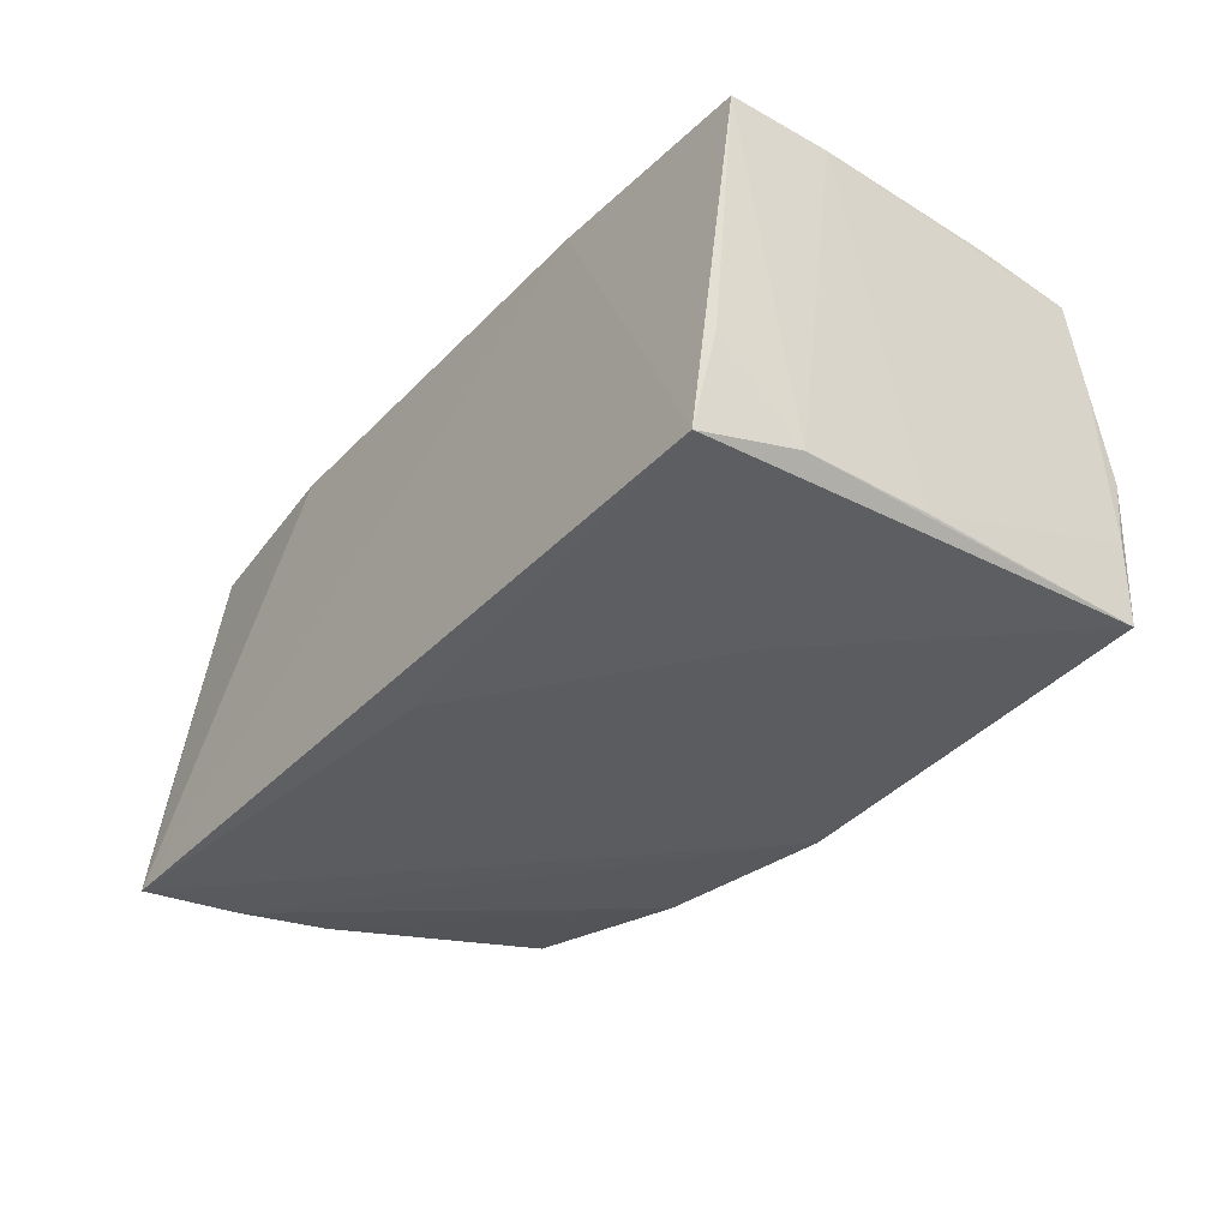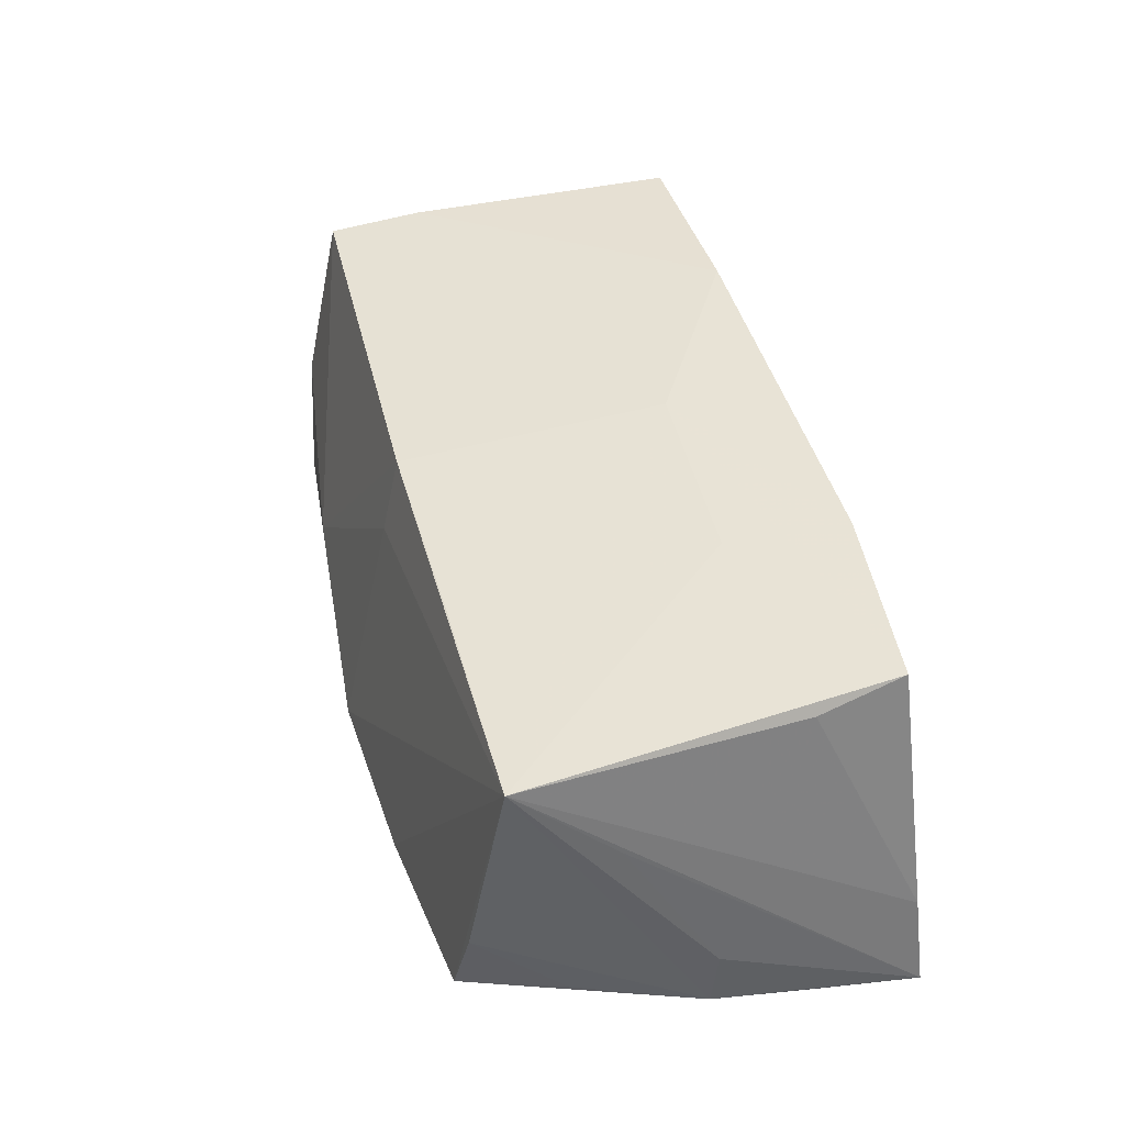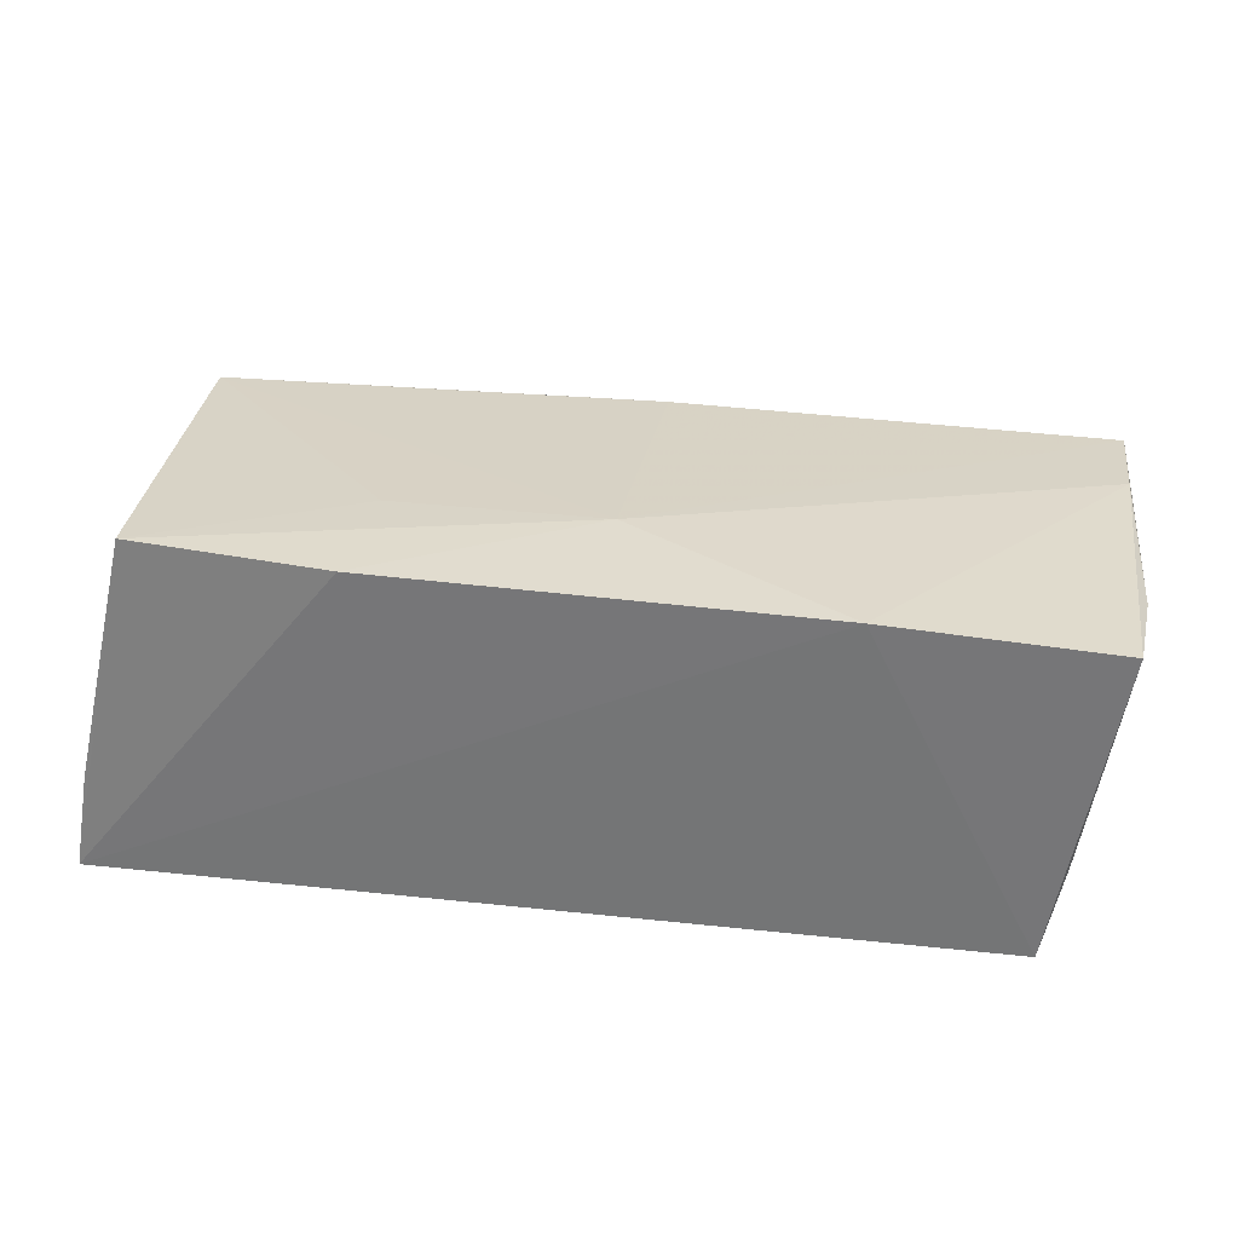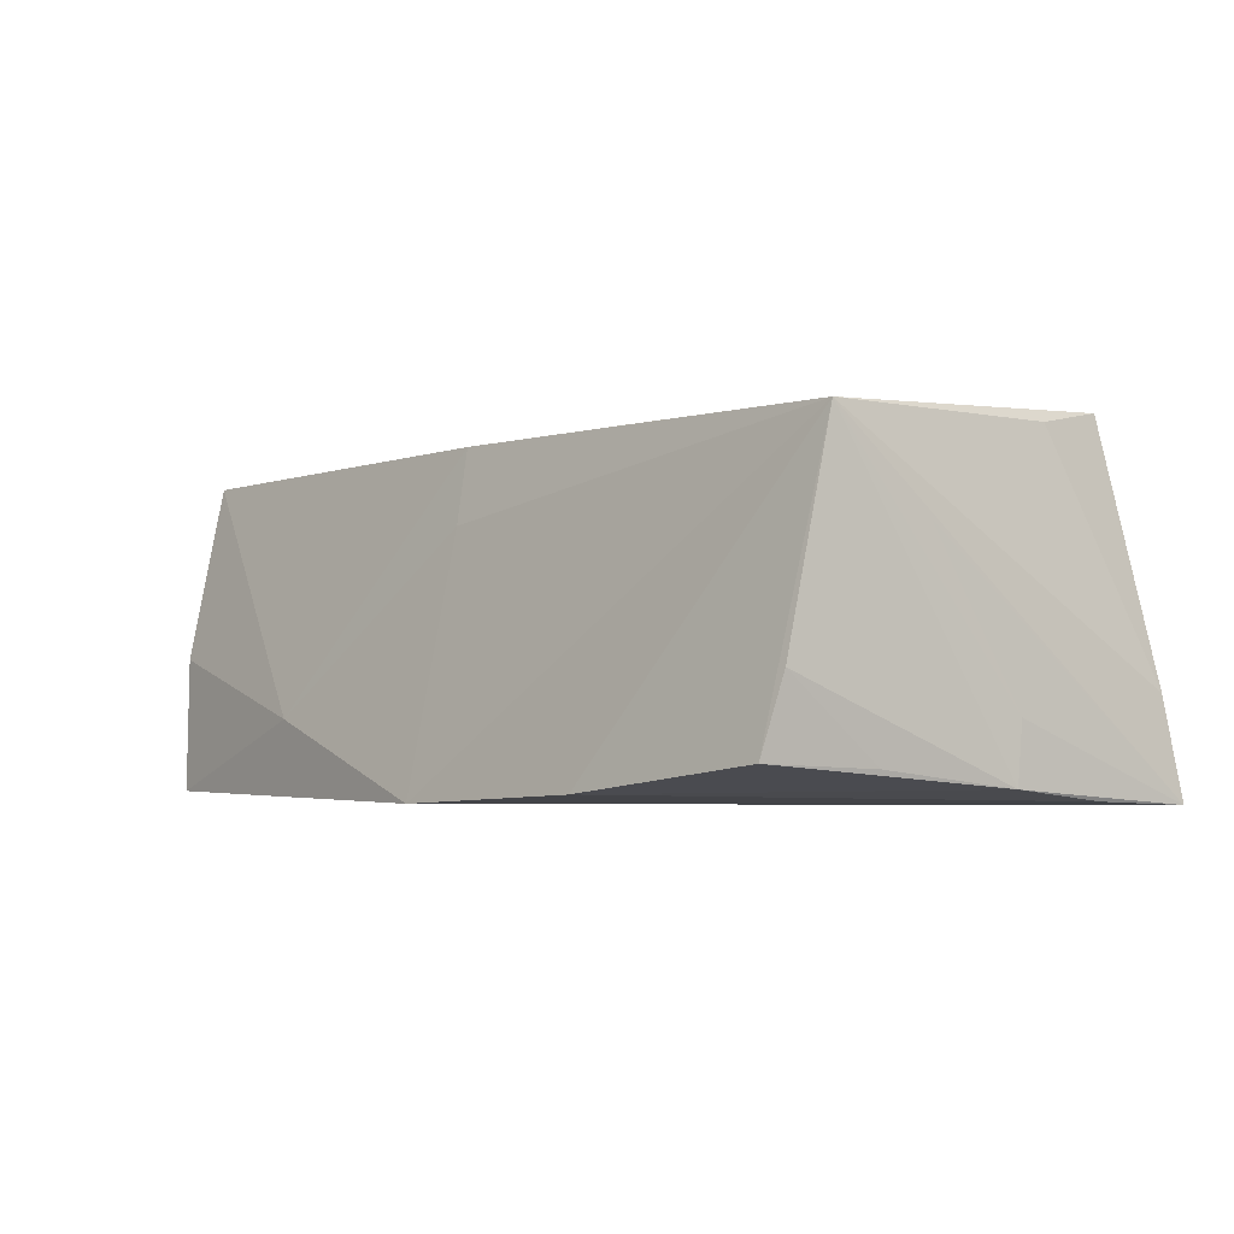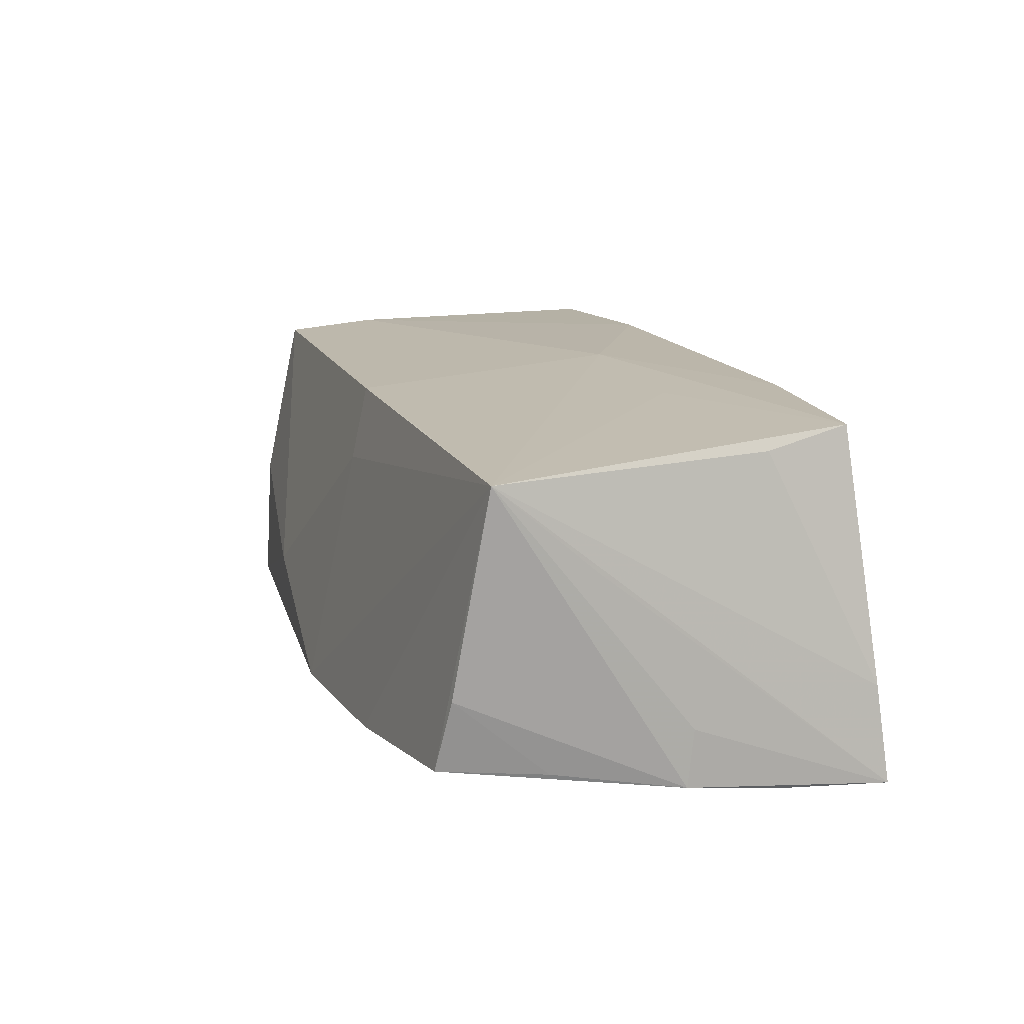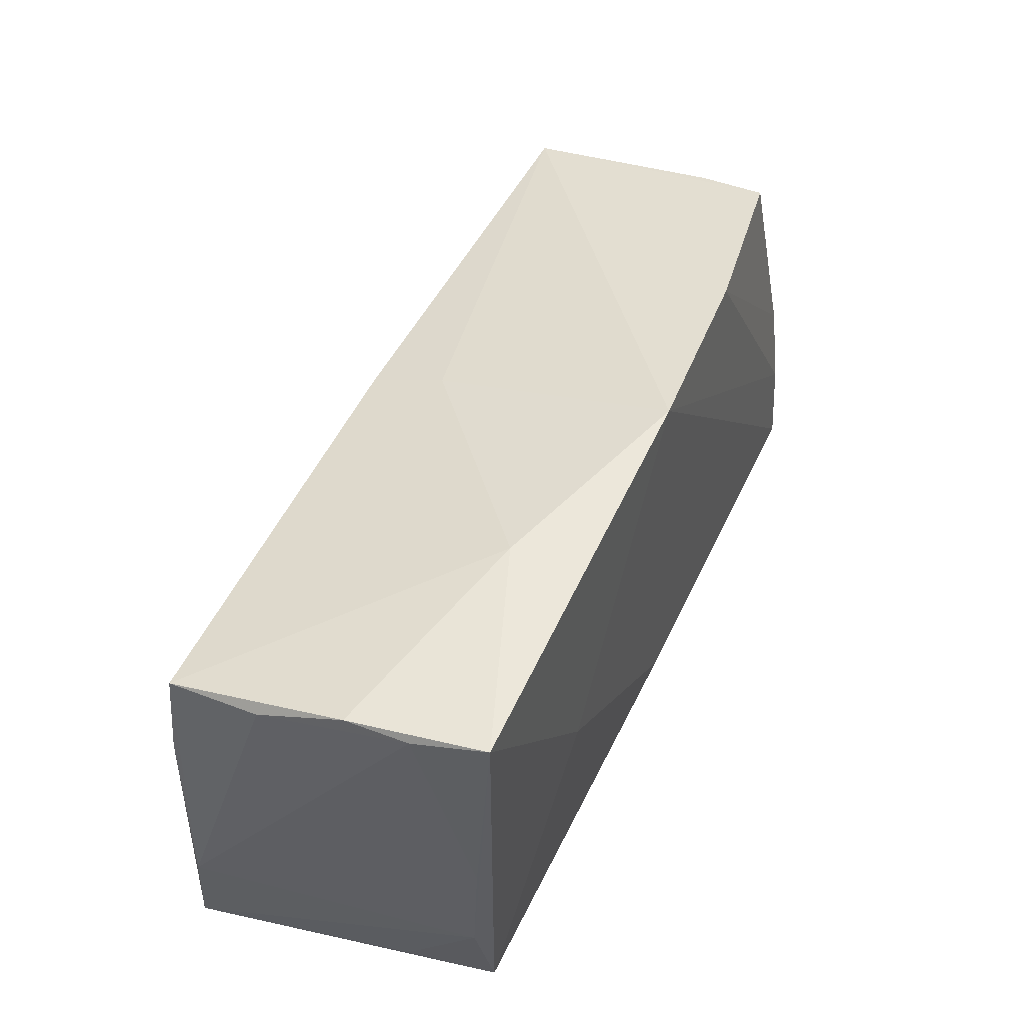
<metadata>
{"format":"obj","ext":"obj","renderer":"f3d","projection":"perspective","resolution":1024,"background":"white","views":[{"elev":-34.5,"azim":53.0,"up":"+Z"},{"elev":41.3,"azim":-103.7,"up":"+Z"},{"elev":32.5,"azim":10.0,"up":"+Z"},{"elev":-3.6,"azim":-130.8,"up":"+Z"},{"elev":14.5,"azim":-107.4,"up":"+Z"},{"elev":47.8,"azim":113.2,"up":"+Y"}]}
</metadata>
<code>
v 0.05246 0.02611 -0.002758
v -0.05668 -0.02532 -0.01964
v 0.0009527 -0.0105 0.02158
v -0.05494 -0.02433 -0.008294
v 0.04731 -0.02532 -0.0174
v -0.0534 0.009006 0.007446
v 0.04964 -0.01413 -0.01589
v 0.05295 0.009649 0.01969
v -0.05515 -0.001734 -0.01101
v 0.0002414 0.03055 -0.01964
v -0.02438 0.02887 -0.01839
v 0.02635 -0.0001402 -0.01943
v 0.05332 0.02268 0.007416
v 0.0276 -0.02502 0.02104
v 0.05024 0.0005416 -0.01671
v -0.04793 0.02631 -0.01538
v -0.05011 -0.01194 0.01894
v 0.05092 0.02728 -0.01887
v -0.00327 -0.02178 -0.01964
v -0.02413 -0.009762 0.02092
v 0.0496 -0.02407 -0.006706
v -0.04851 -0.02224 0.02103
v -0.05518 -0.0009907 -0.01785
v -0.02522 0.02129 0.01832
v -0.05137 0.01399 -0.01591
v 0.05259 0.02147 0.0187
v -0.05568 -0.01282 -0.01914
v 0.02607 0.02916 -0.01046
v -0.02459 -0.02475 0.02115
v -0.04988 0.02478 -0.006731
v 0.05372 -0.02471 0.01983
v 0.001205 0.02198 0.01871
v 0.05221 0.02574 -0.01023
v -0.05218 0.02091 0.0178
v 0.0545 -0.01328 0.01881
v 9.977e-05 0.02421 0.009875
f 5 14 2
f 35 13 26
f 2 10 19
f 19 5 2
f 14 5 31
f 27 10 2
f 11 34 10
f 11 16 34
f 10 27 11
f 2 14 29
f 29 22 2
f 4 34 2
f 2 22 4
f 22 29 3
f 3 29 14
f 10 34 36
f 2 34 6
f 9 6 34
f 2 6 9
f 16 11 23
f 23 11 27
f 23 9 34
f 23 27 2
f 2 9 23
f 17 22 34
f 34 4 17
f 17 4 22
f 21 31 5
f 12 19 10
f 10 18 12
f 5 19 12
f 12 18 5
f 28 18 10
f 10 36 28
f 33 13 35
f 34 22 20
f 20 3 34
f 22 3 20
f 32 3 26
f 32 36 34
f 26 28 32
f 32 28 36
f 26 3 8
f 35 26 8
f 8 3 14
f 8 31 35
f 14 31 8
f 34 16 30
f 30 23 34
f 5 18 7
f 7 21 5
f 35 31 7
f 31 21 7
f 1 28 26
f 18 28 1
f 1 33 18
f 1 26 13
f 13 33 1
f 34 3 24
f 24 32 34
f 3 32 24
f 16 23 25
f 25 30 16
f 23 30 25
f 18 33 15
f 15 7 18
f 15 33 35
f 35 7 15

</code>
